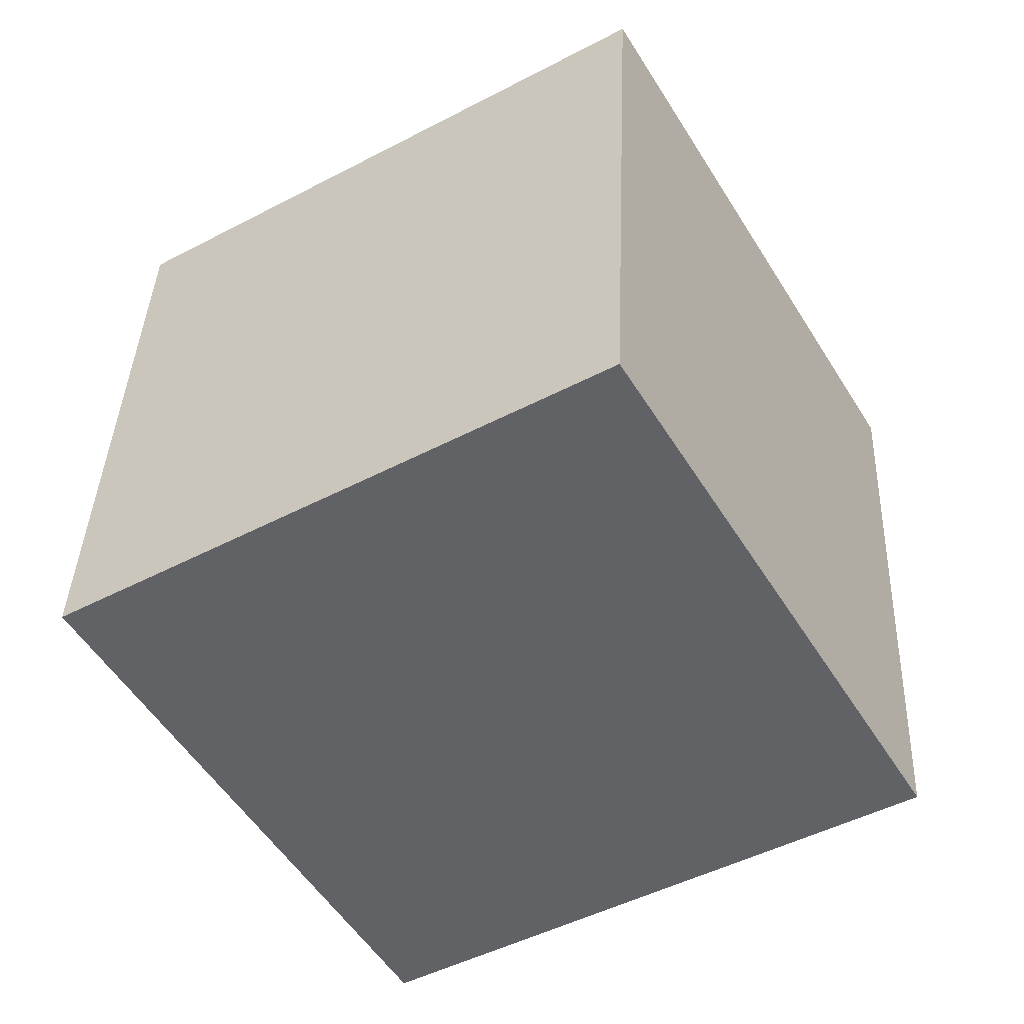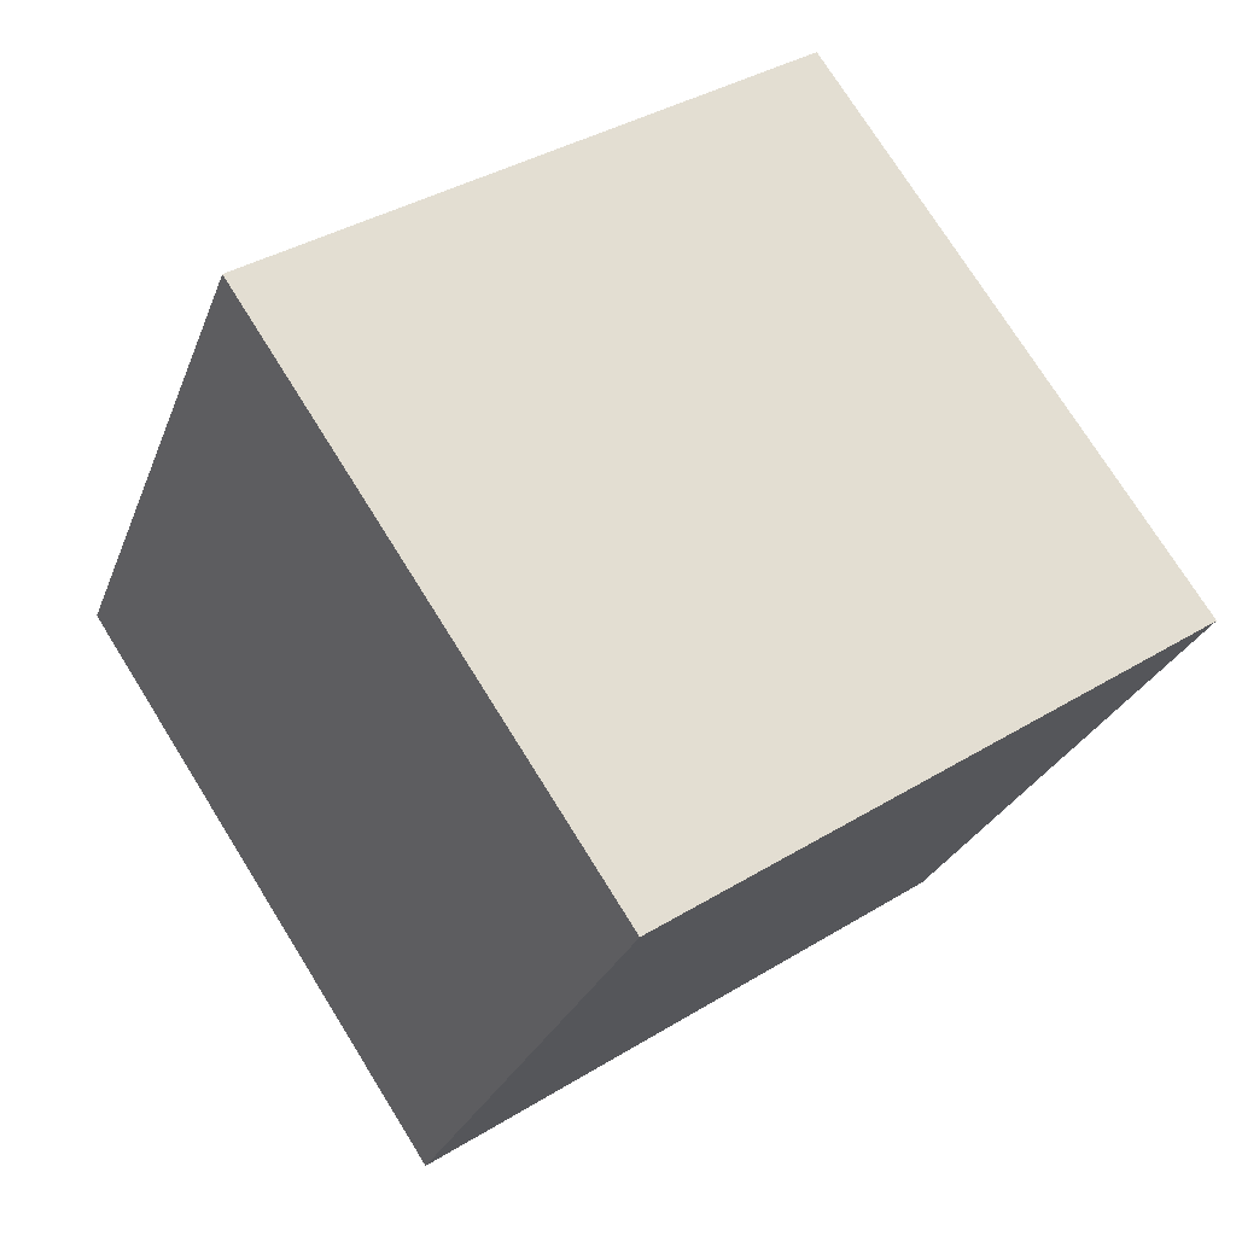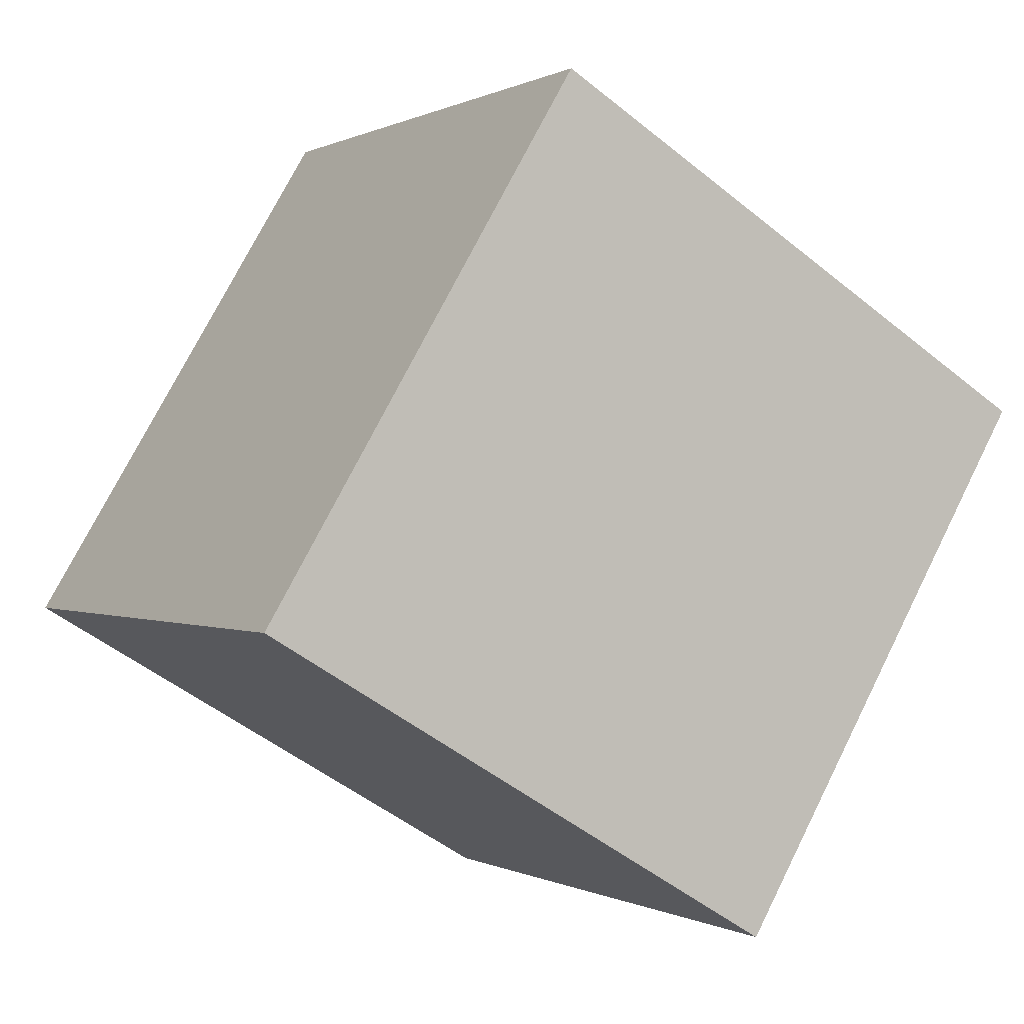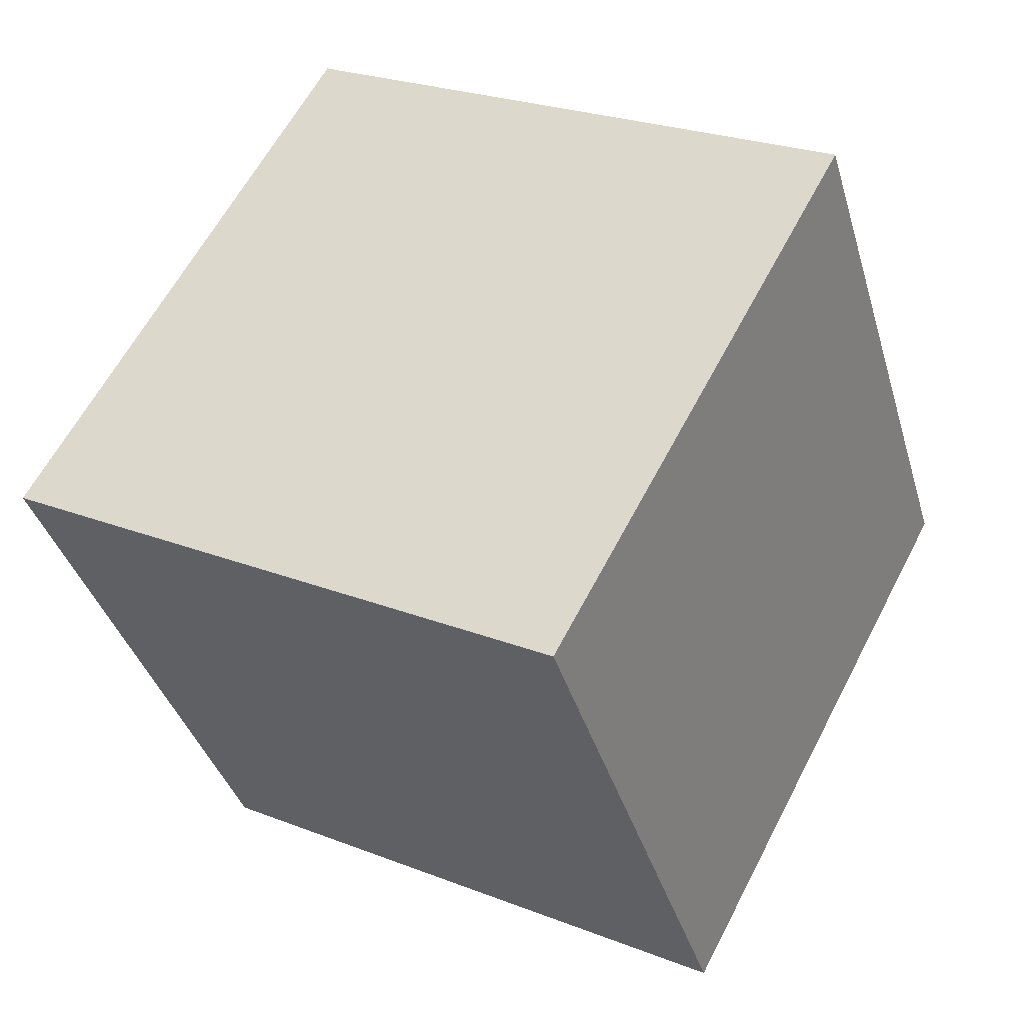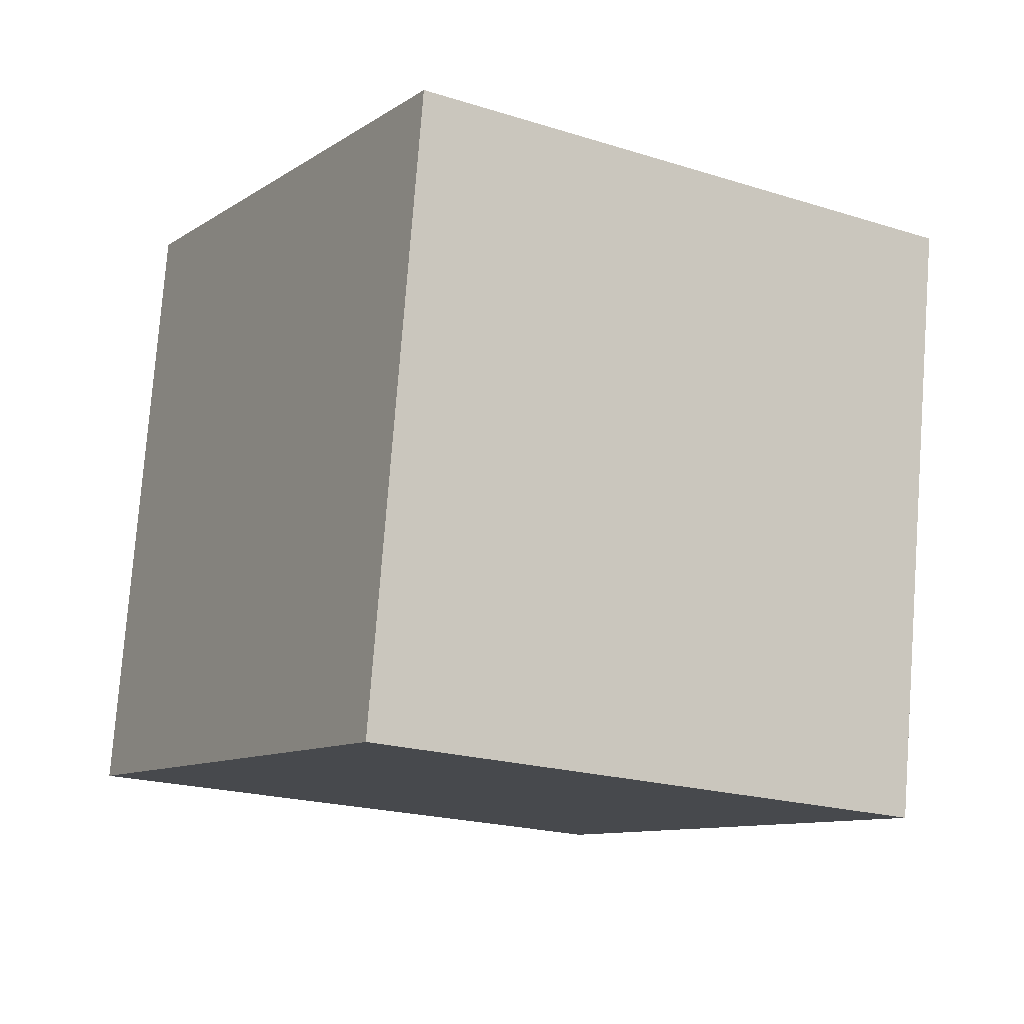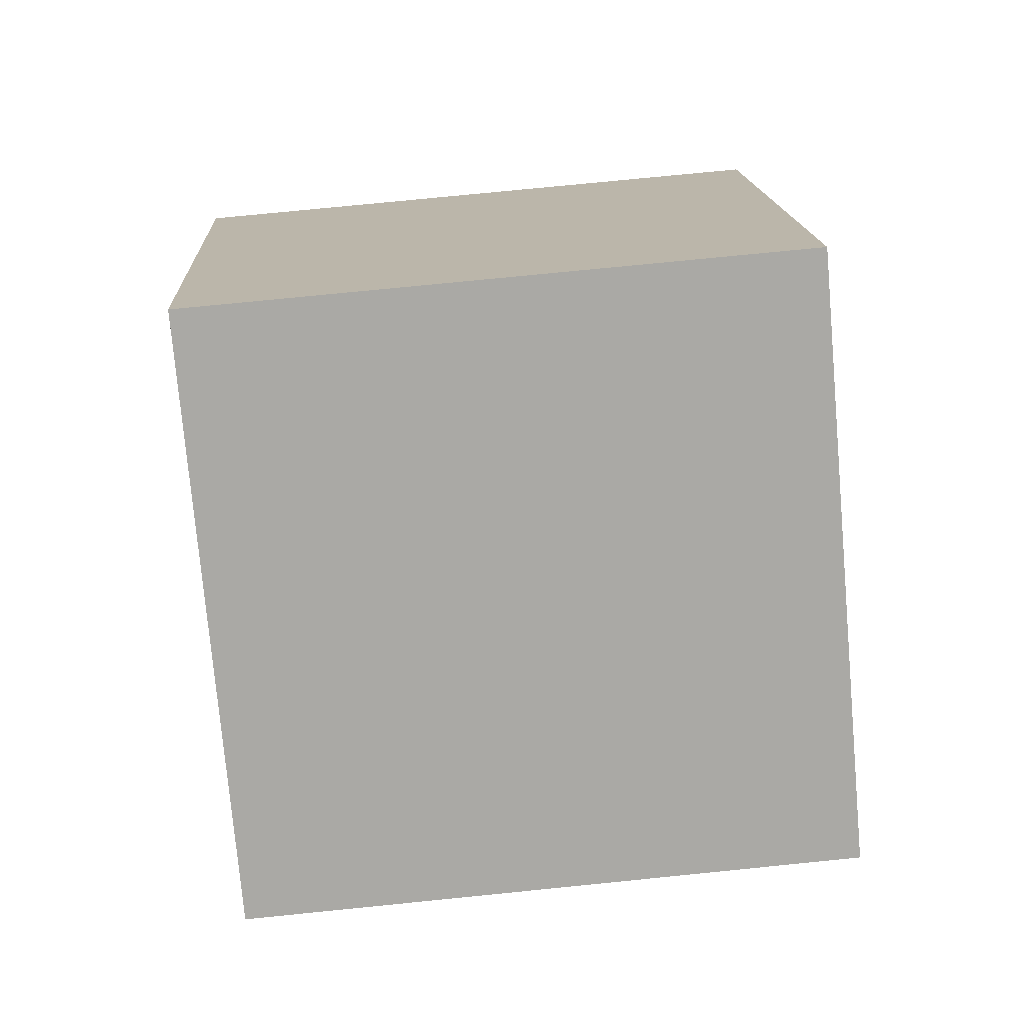
<metadata>
{"format":"obj","ext":"obj","renderer":"f3d","projection":"perspective","resolution":1024,"background":"white","views":[{"elev":39.5,"azim":92.3,"up":"+Y"},{"elev":37.5,"azim":-37.9,"up":"+Y"},{"elev":0.1,"azim":-118.8,"up":"+Z"},{"elev":25.2,"azim":32.4,"up":"+Z"},{"elev":77.9,"azim":-85.4,"up":"+Z"},{"elev":74.1,"azim":-5.7,"up":"+Y"}]}
</metadata>
<code>
v 0.7203 0.4417 -0.3543
v 0.7188 0.7851 -0.1492
v 0.7197 0.58 0.1943
v 0.7203 0.4417 -0.3543
v 0.7197 0.58 0.1943
v 0.7212 0.2366 -0.01082
v 0.3203 0.44 -0.3543
v 0.3212 0.2349 -0.01082
v 0.3197 0.5783 0.1943
v 0.3203 0.44 -0.3543
v 0.3197 0.5783 0.1943
v 0.3188 0.7834 -0.1492
v 0.7203 0.4417 -0.3543
v 0.3203 0.44 -0.3543
v 0.3188 0.7834 -0.1492
v 0.7203 0.4417 -0.3543
v 0.3188 0.7834 -0.1492
v 0.7188 0.7851 -0.1492
v 0.7188 0.7851 -0.1492
v 0.3188 0.7834 -0.1492
v 0.3197 0.5783 0.1943
v 0.7188 0.7851 -0.1492
v 0.3197 0.5783 0.1943
v 0.7197 0.58 0.1943
v 0.7197 0.58 0.1943
v 0.3197 0.5783 0.1943
v 0.3212 0.2349 -0.01082
v 0.7197 0.58 0.1943
v 0.3212 0.2349 -0.01082
v 0.7212 0.2366 -0.01082
v 0.3203 0.44 -0.3543
v 0.7203 0.4417 -0.3543
v 0.7212 0.2366 -0.01082
v 0.3203 0.44 -0.3543
v 0.7212 0.2366 -0.01082
v 0.3212 0.2349 -0.01082
f 1 2 3
f 4 5 6
f 7 8 9
f 10 11 12
f 13 14 15
f 16 17 18
f 19 20 21
f 22 23 24
f 25 26 27
f 28 29 30
f 31 32 33
f 34 35 36

</code>
